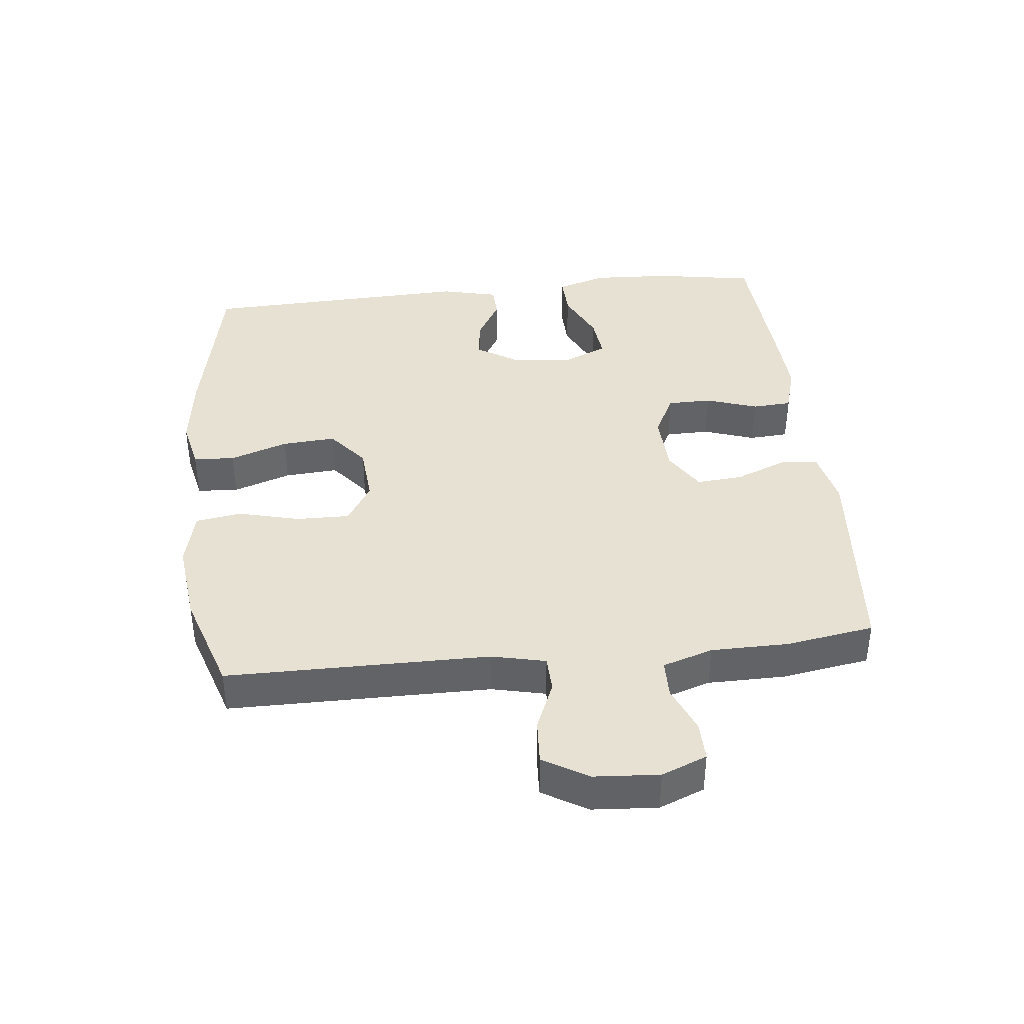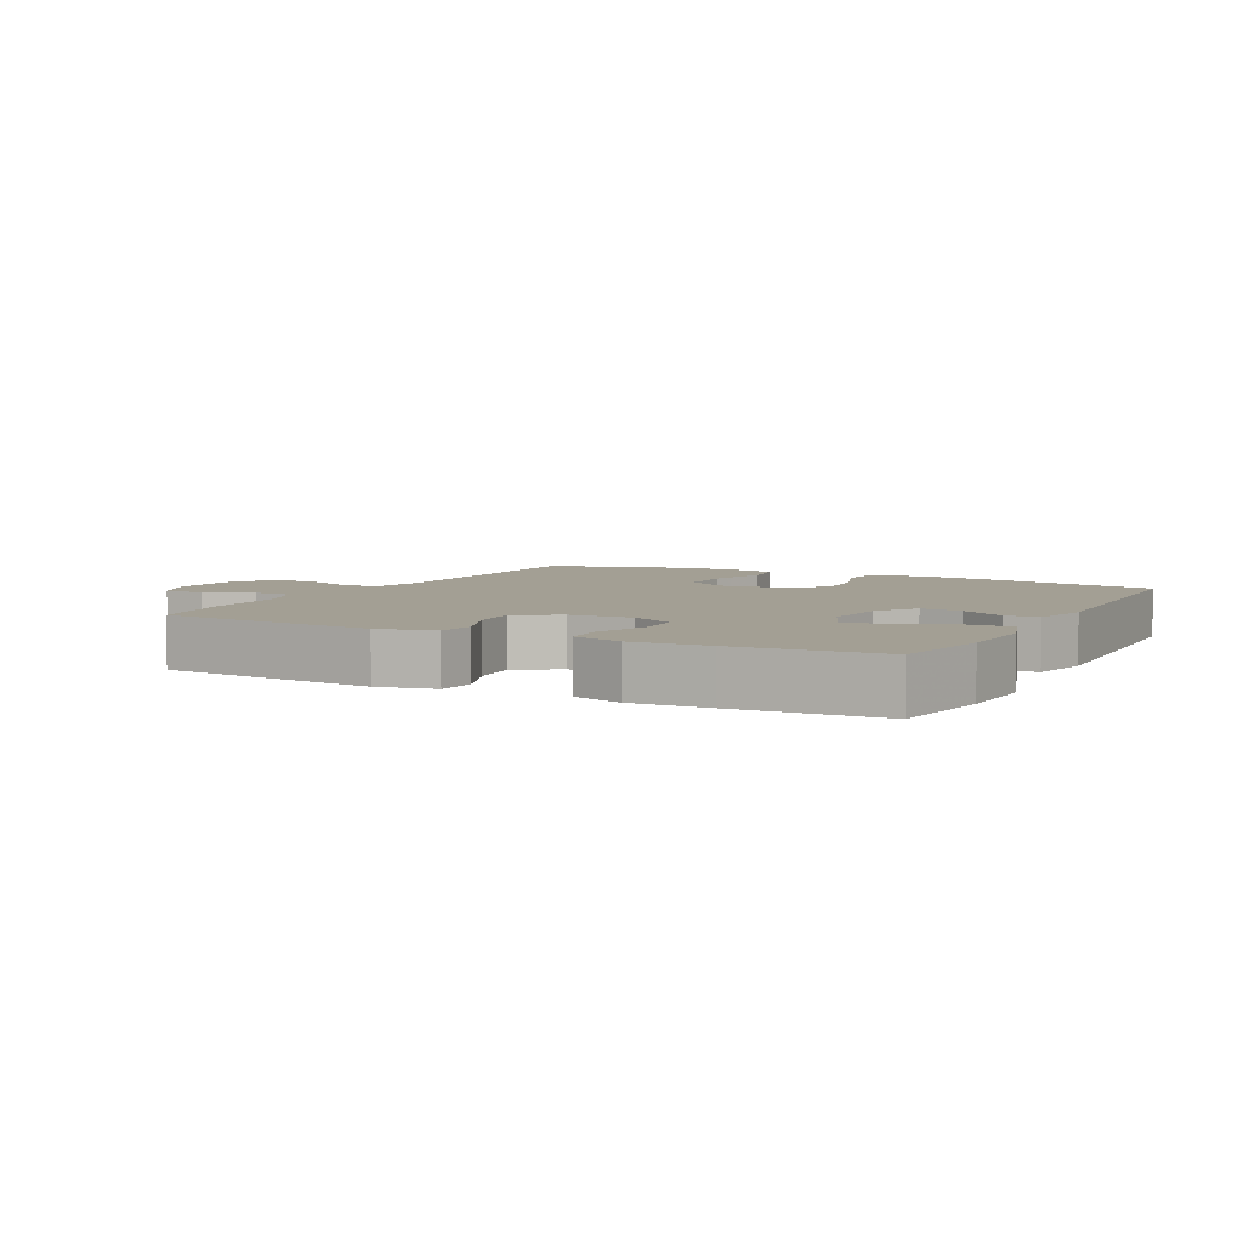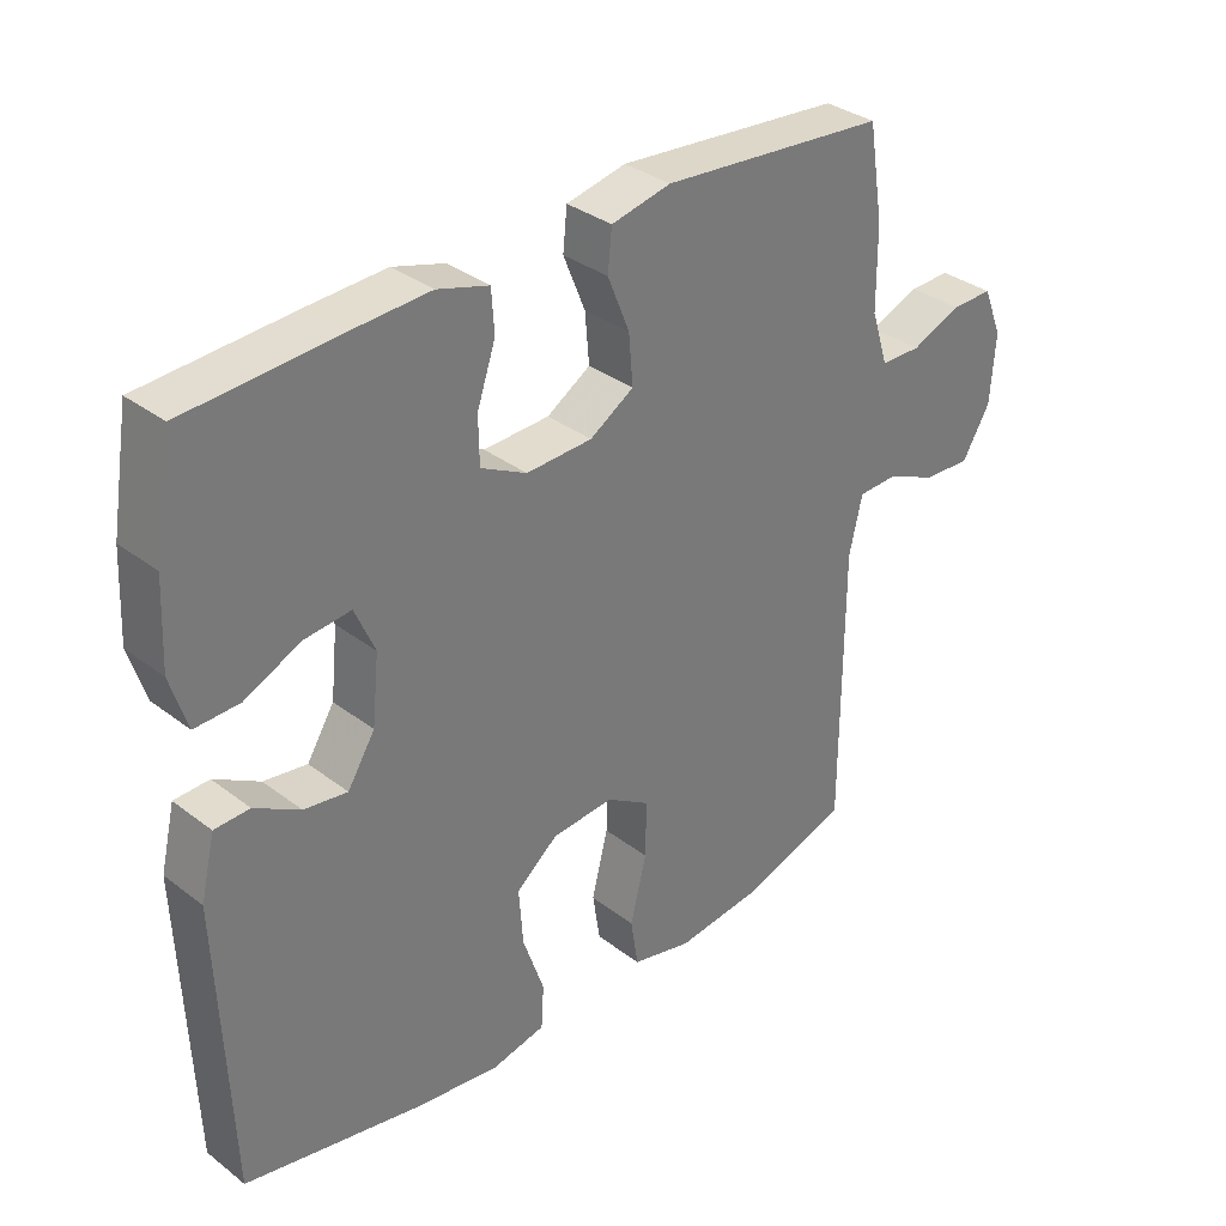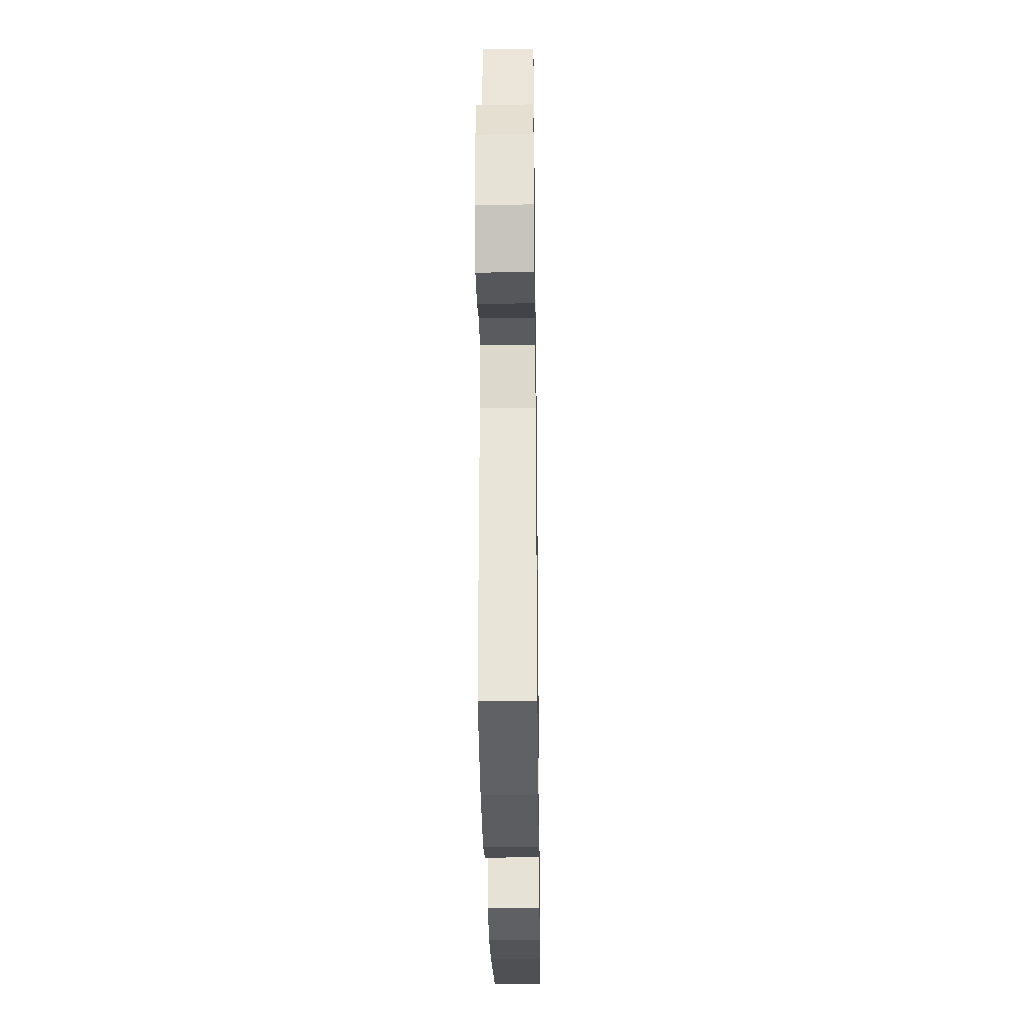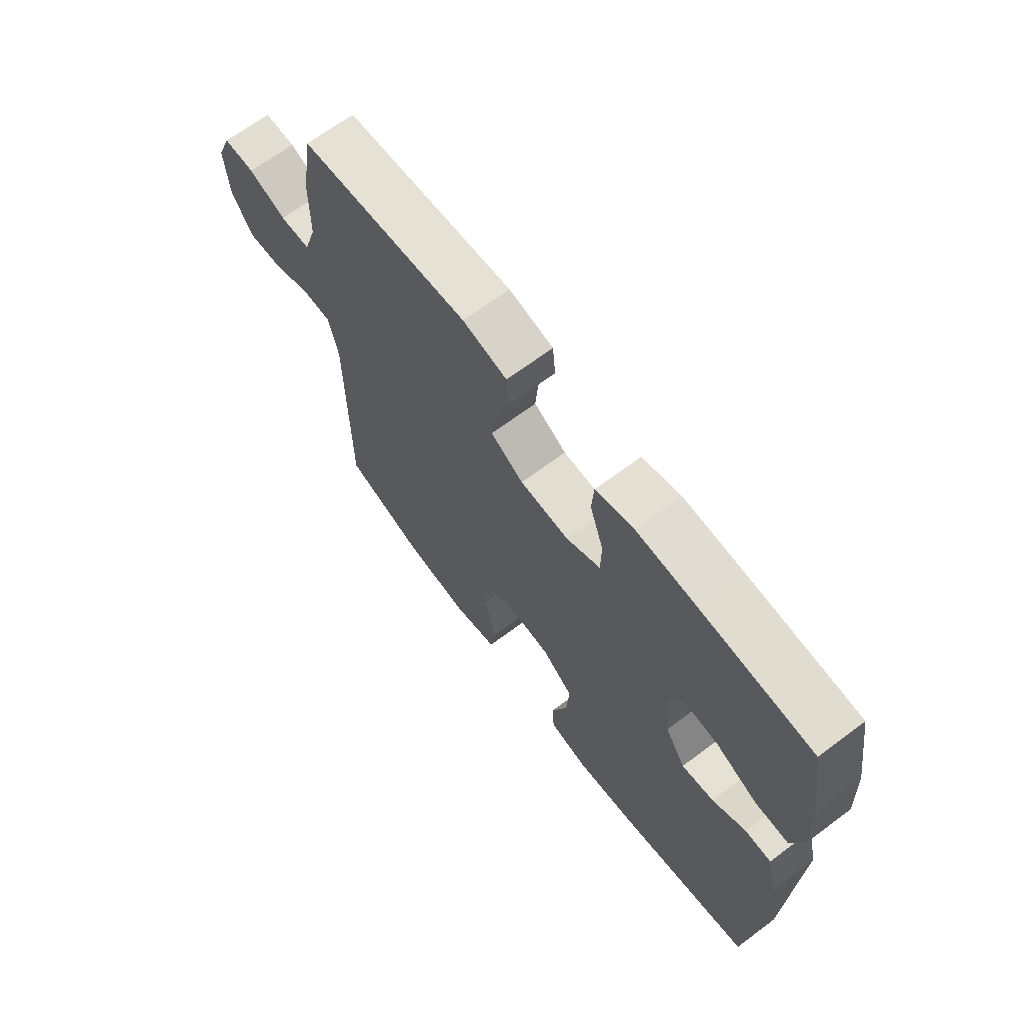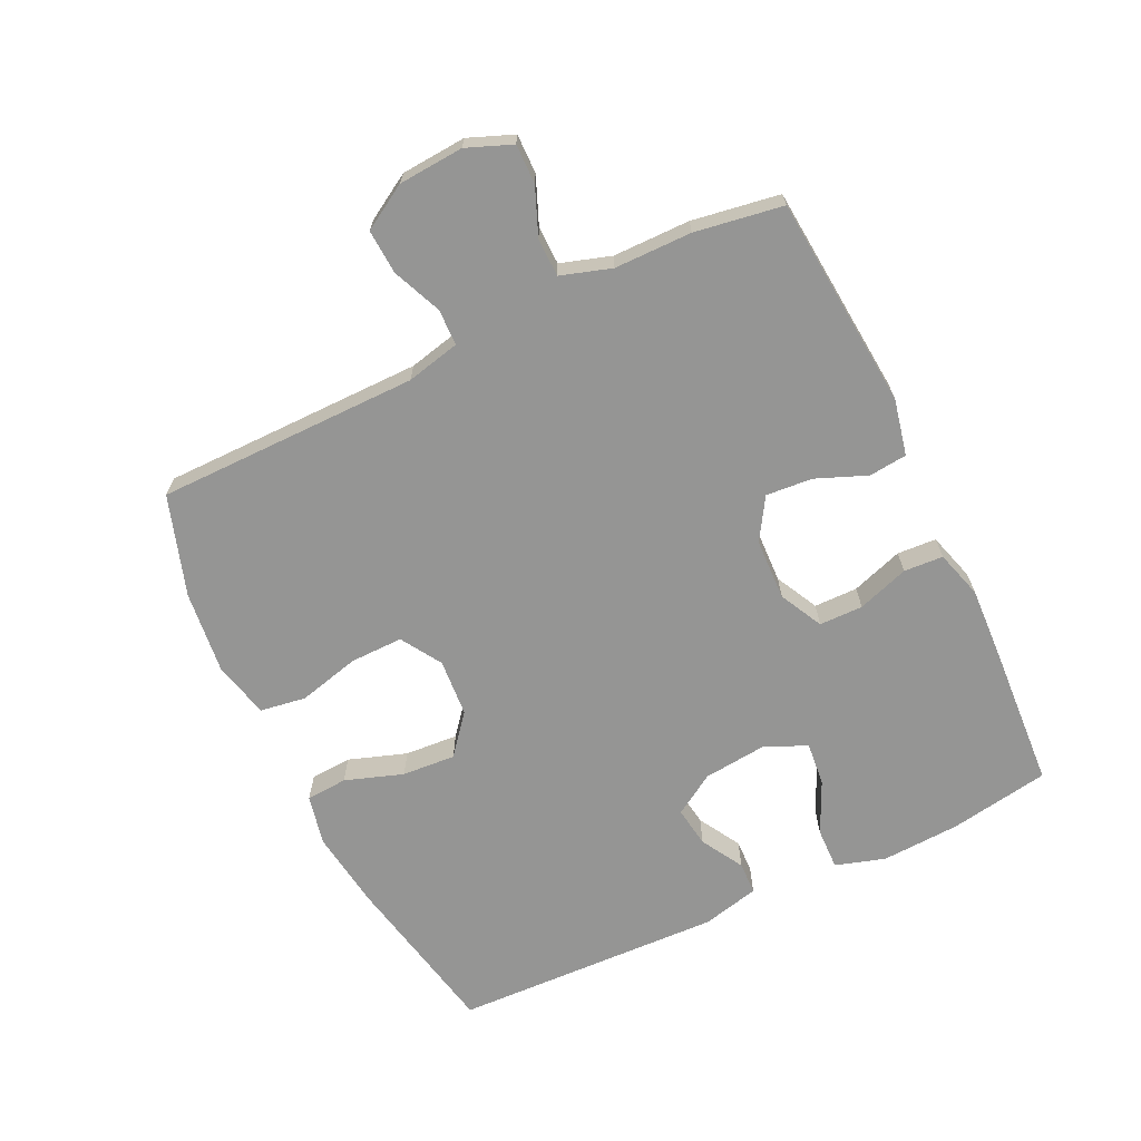
<metadata>
{"format":"obj","ext":"obj","renderer":"f3d","projection":"perspective","resolution":1024,"background":"white","views":[{"elev":39.6,"azim":-96.1,"up":"+Y"},{"elev":5.4,"azim":27.7,"up":"+Y"},{"elev":33.7,"azim":136.0,"up":"+Z"},{"elev":-30.4,"azim":-89.2,"up":"+Z"},{"elev":67.3,"azim":53.1,"up":"+Z"},{"elev":-67.4,"azim":-64.3,"up":"+Y"}]}
</metadata>
<code>
v -0.5 0.07 0.5
v -0.17 0.07 0.528
v -0.083 0.07 0.509
v -0.077 0.07 0.45
v -0.109 0.07 0.371
v -0.115 0.07 0.299
v -0.051 0.07 0.259
v 0.045 0.07 0.255
v 0.112 0.07 0.289
v 0.113 0.07 0.357
v 0.086 0.07 0.437
v 0.09 0.07 0.498
v 0.165 0.07 0.52
v 0.281 0.07 0.514
v 0.5 0.07 0.5
v 0.526 0.07 0.344
v 0.532 0.07 0.222
v 0.508 0.07 0.145
v 0.443 0.07 0.147
v 0.362 0.07 0.185
v 0.294 0.07 0.192
v 0.265 0.07 0.126
v 0.275 0.07 0.028
v 0.315 0.07 -0.036
v 0.378 0.07 -0.027
v 0.444 0.07 0.011
v 0.495 0.07 0.009
v 0.516 0.07 -0.08
v 0.5 0.07 -0.5
v 0.239 0.07 -0.552
v 0.117 0.07 -0.568
v 0.039 0.07 -0.551
v 0.035 0.07 -0.487
v 0.066 0.07 -0.397
v 0.072 0.07 -0.314
v 0.011 0.07 -0.264
v -0.079 0.07 -0.257
v -0.142 0.07 -0.296
v -0.141 0.07 -0.378
v -0.117 0.07 -0.474
v -0.128 0.07 -0.545
v -0.216 0.07 -0.566
v -0.345 0.07 -0.551
v -0.5 0.07 -0.5
v -0.501 0.07 -0.093
v -0.52 0.07 -0.01
v -0.576 0.07 -0.008
v -0.652 0.07 -0.04
v -0.721 0.07 -0.044
v -0.762 0.07 0.025
v -0.769 0.07 0.126
v -0.741 0.07 0.196
v -0.68 0.07 0.195
v -0.607 0.07 0.165
v -0.548 0.07 0.166
v -0.523 0.07 0.244
v -0.522 0.07 0.364
v -0.5 0 0.5
v -0.17 0 0.528
v -0.083 0 0.509
v -0.077 0 0.45
v -0.109 0 0.371
v -0.115 0 0.299
v -0.051 0 0.259
v 0.045 0 0.255
v 0.112 0 0.289
v 0.113 0 0.357
v 0.086 0 0.437
v 0.09 0 0.498
v 0.165 0 0.52
v 0.281 0 0.514
v 0.5 0 0.5
v 0.526 0 0.344
v 0.532 0 0.222
v 0.508 0 0.145
v 0.443 0 0.147
v 0.362 0 0.185
v 0.294 0 0.192
v 0.265 0 0.126
v 0.275 0 0.028
v 0.315 0 -0.036
v 0.378 0 -0.027
v 0.444 0 0.011
v 0.495 0 0.009
v 0.516 0 -0.08
v 0.5 0 -0.5
v 0.239 0 -0.552
v 0.117 0 -0.568
v 0.039 0 -0.551
v 0.035 0 -0.487
v 0.066 0 -0.397
v 0.072 0 -0.314
v 0.011 0 -0.264
v -0.079 0 -0.257
v -0.142 0 -0.296
v -0.141 0 -0.378
v -0.117 0 -0.474
v -0.128 0 -0.545
v -0.216 0 -0.566
v -0.345 0 -0.551
v -0.5 0 -0.5
v -0.501 0 -0.093
v -0.52 0 -0.01
v -0.576 0 -0.008
v -0.652 0 -0.04
v -0.721 0 -0.044
v -0.762 0 0.025
v -0.769 0 0.126
v -0.741 0 0.196
v -0.68 0 0.195
v -0.607 0 0.165
v -0.548 0 0.166
v -0.523 0 0.244
v -0.522 0 0.364
f 56 57 1 2
f 55 56 2 3
f 51 52 53 54
f 51 54 55
f 50 51 55
f 47 48 49 50
f 46 47 50 55
f 45 46 55 3
f 39 40 41 42
f 38 39 42 43
f 31 32 33 34
f 31 34 35
f 30 31 35
f 29 30 35
f 28 29 35 36
f 25 26 27 28
f 24 25 28 36
f 17 18 19 20
f 17 20 21
f 16 17 21
f 15 16 21
f 14 15 21
f 13 14 21 22
f 10 11 12 13
f 9 10 13 22
f 45 3 4 5
f 45 5 6
f 38 43 44 45
f 37 38 45 6
f 23 24 36 37
f 23 37 6 7
f 8 9 22 23
f 7 8 23
f 59 58 114 113
f 60 59 113 112
f 111 110 109 108
f 112 111 108
f 112 108 107
f 107 106 105 104
f 112 107 104 103
f 60 112 103 102
f 99 98 97 96
f 100 99 96 95
f 91 90 89 88
f 92 91 88
f 92 88 87
f 92 87 86
f 93 92 86 85
f 85 84 83 82
f 93 85 82 81
f 77 76 75 74
f 78 77 74
f 78 74 73
f 78 73 72
f 78 72 71
f 79 78 71 70
f 70 69 68 67
f 79 70 67 66
f 62 61 60 102
f 63 62 102
f 102 101 100 95
f 63 102 95 94
f 94 93 81 80
f 64 63 94 80
f 80 79 66 65
f 80 65 64
f 1 58 59 2
f 2 59 60 3
f 3 60 61 4
f 4 61 62 5
f 5 62 63 6
f 6 63 64 7
f 7 64 65 8
f 8 65 66 9
f 9 66 67 10
f 10 67 68 11
f 11 68 69 12
f 12 69 70 13
f 13 70 71 14
f 14 71 72 15
f 15 72 73 16
f 16 73 74 17
f 17 74 75 18
f 18 75 76 19
f 19 76 77 20
f 20 77 78 21
f 21 78 79 22
f 22 79 80 23
f 23 80 81 24
f 24 81 82 25
f 25 82 83 26
f 26 83 84 27
f 27 84 85 28
f 28 85 86 29
f 29 86 87 30
f 30 87 88 31
f 31 88 89 32
f 32 89 90 33
f 33 90 91 34
f 34 91 92 35
f 35 92 93 36
f 36 93 94 37
f 37 94 95 38
f 38 95 96 39
f 39 96 97 40
f 40 97 98 41
f 41 98 99 42
f 42 99 100 43
f 43 100 101 44
f 44 101 102 45
f 45 102 103 46
f 46 103 104 47
f 47 104 105 48
f 48 105 106 49
f 49 106 107 50
f 50 107 108 51
f 51 108 109 52
f 52 109 110 53
f 53 110 111 54
f 54 111 112 55
f 55 112 113 56
f 56 113 114 57
f 57 114 58 1

</code>
